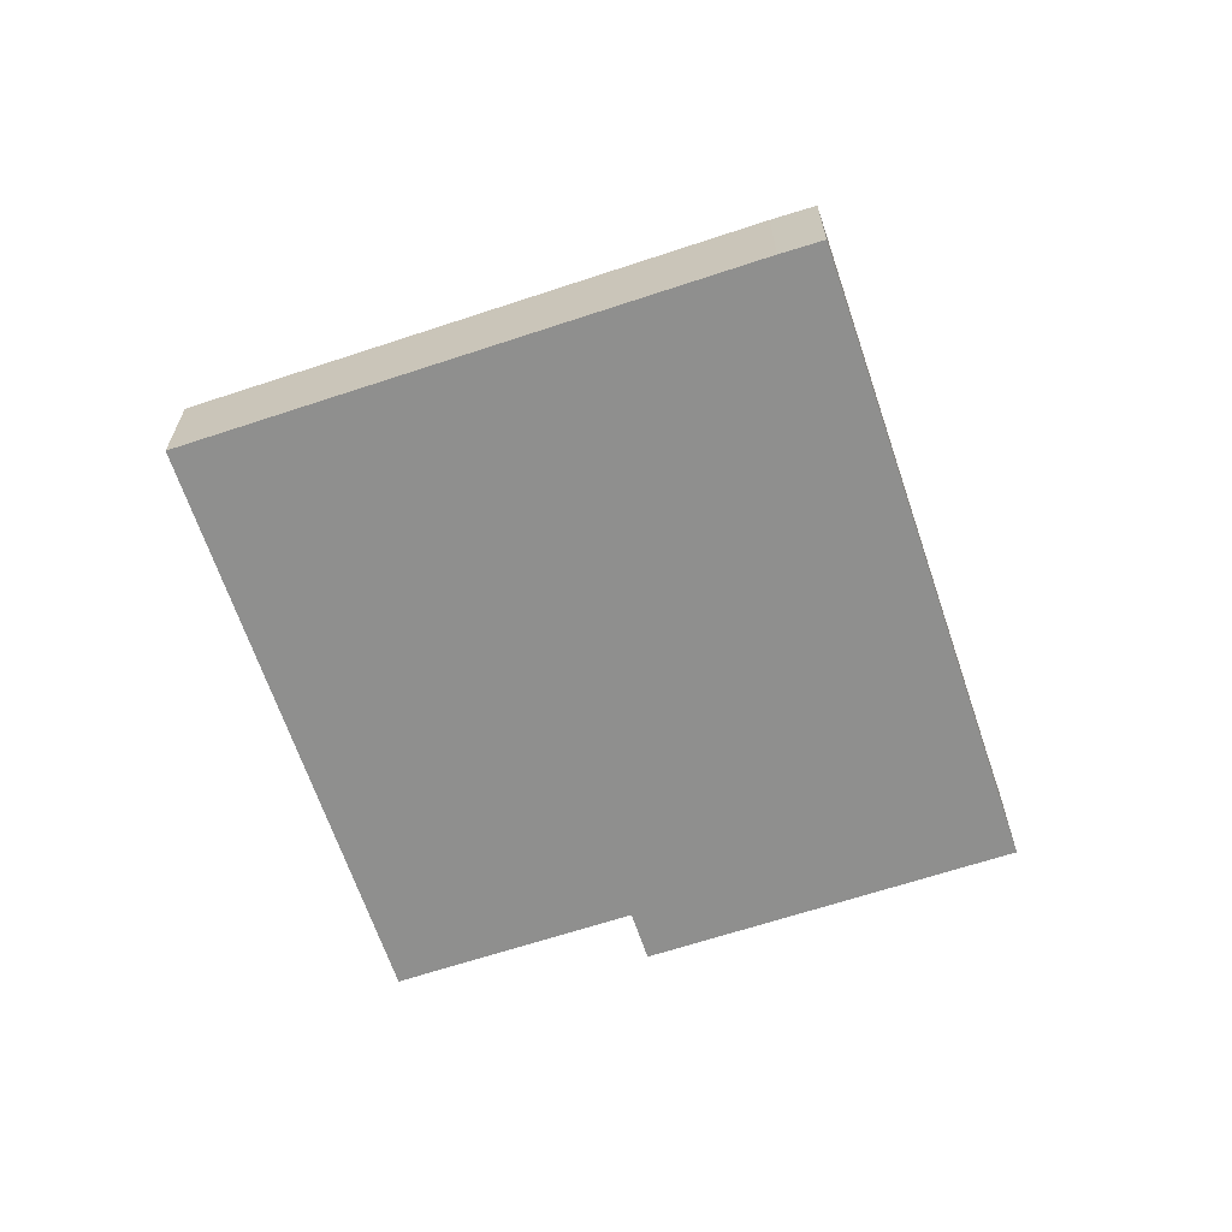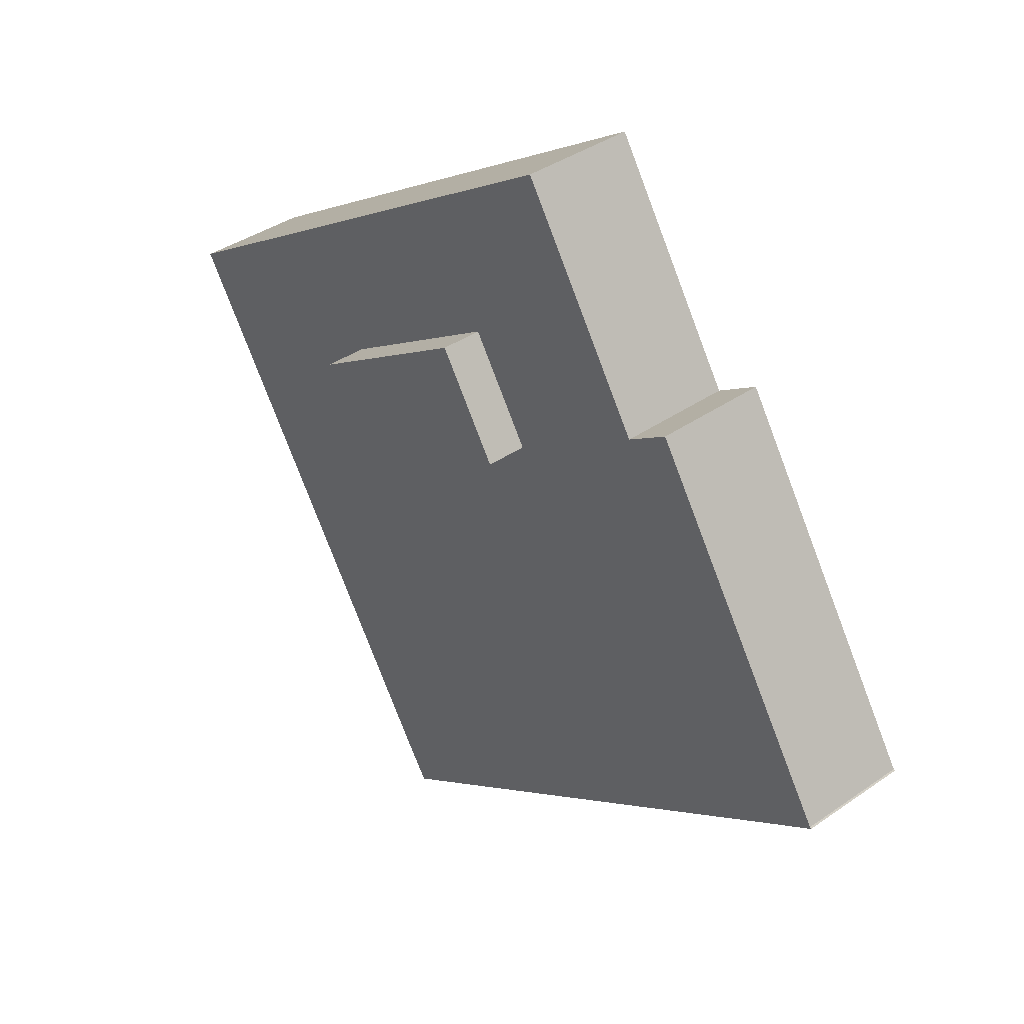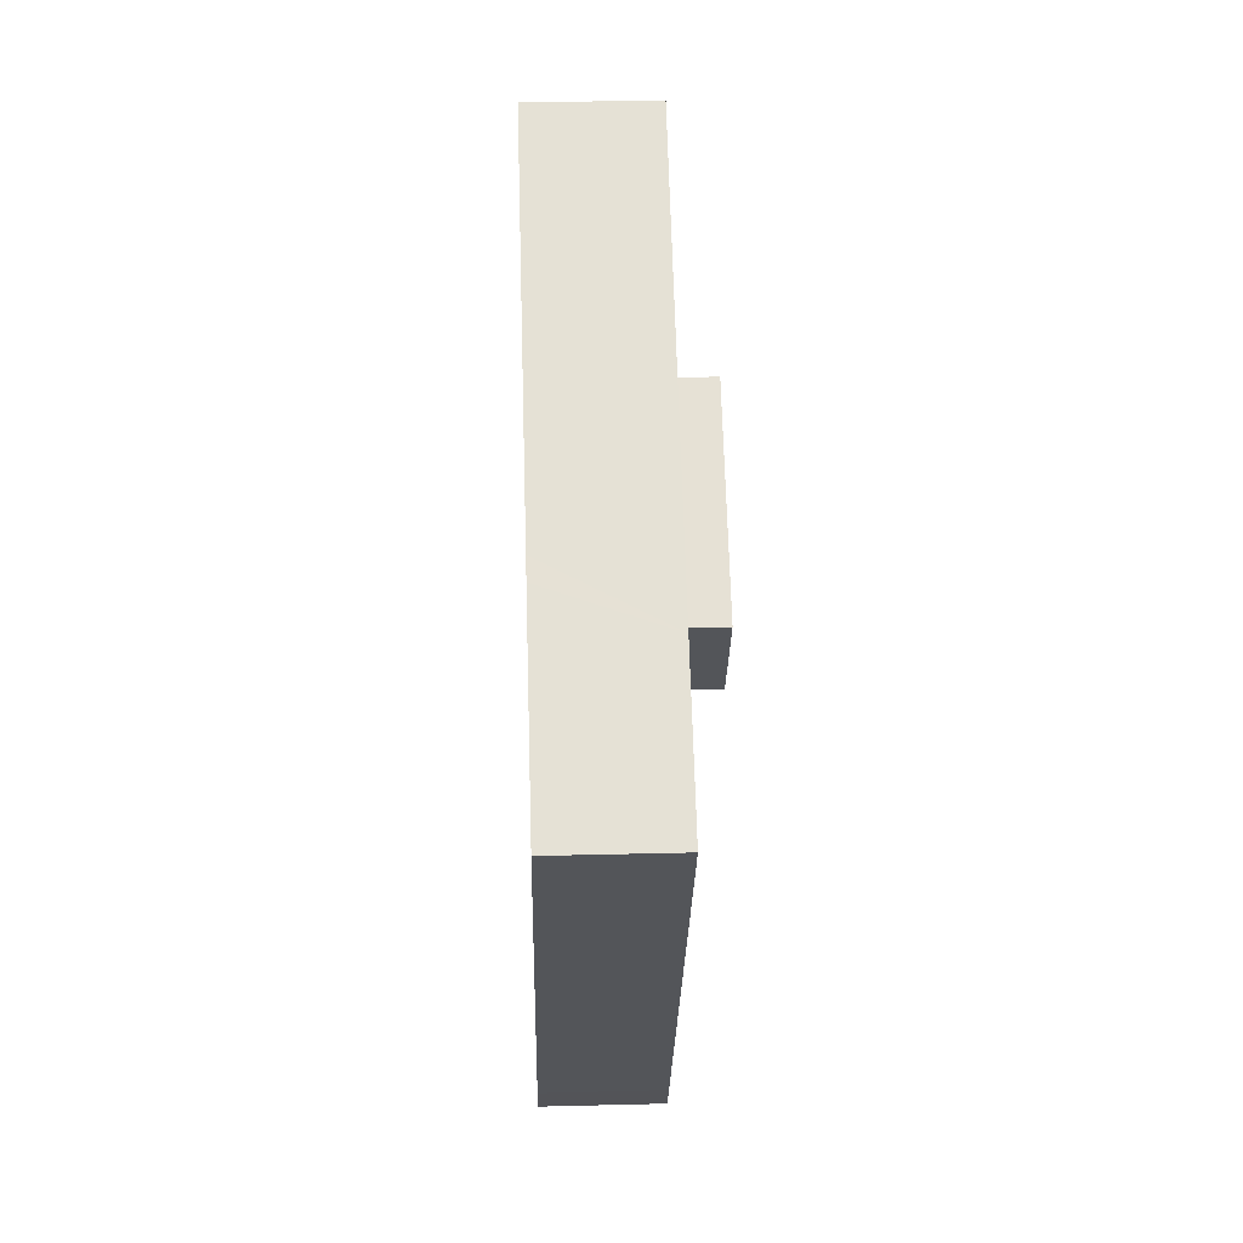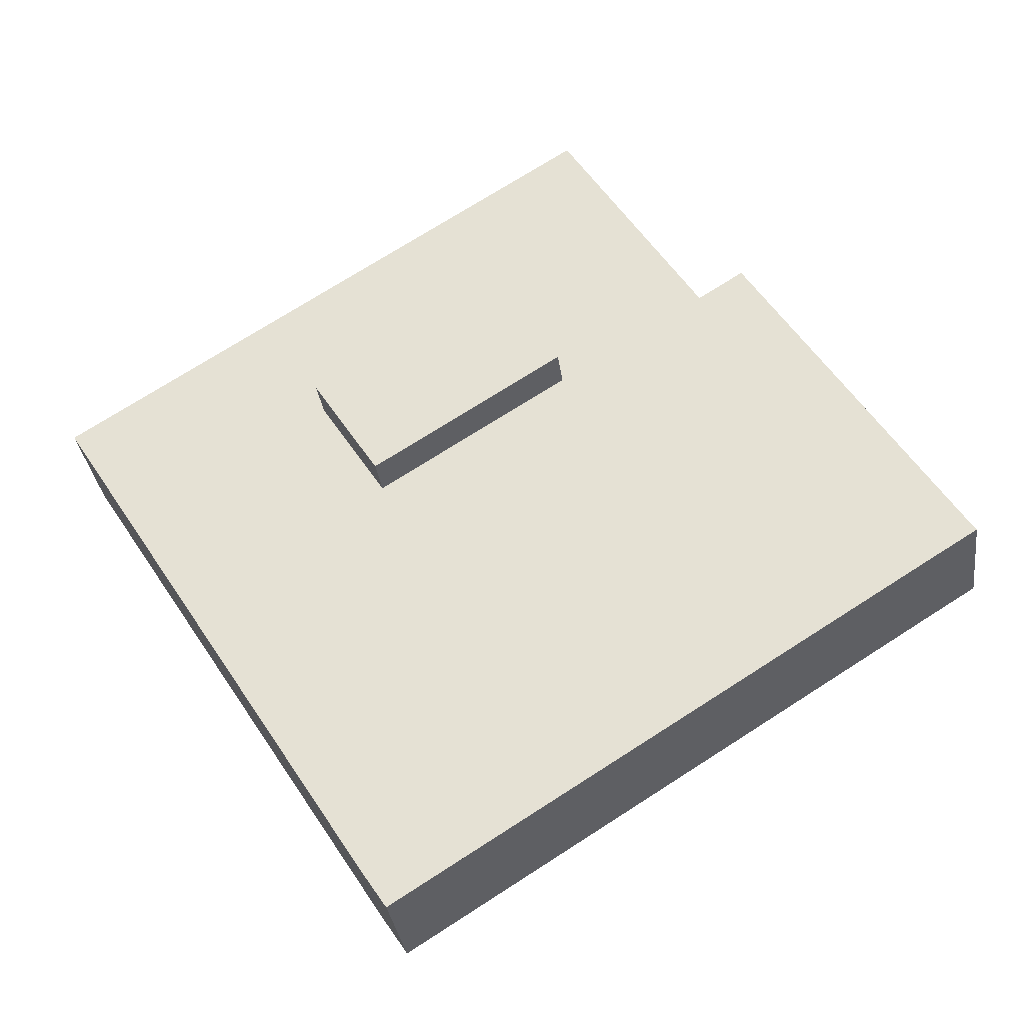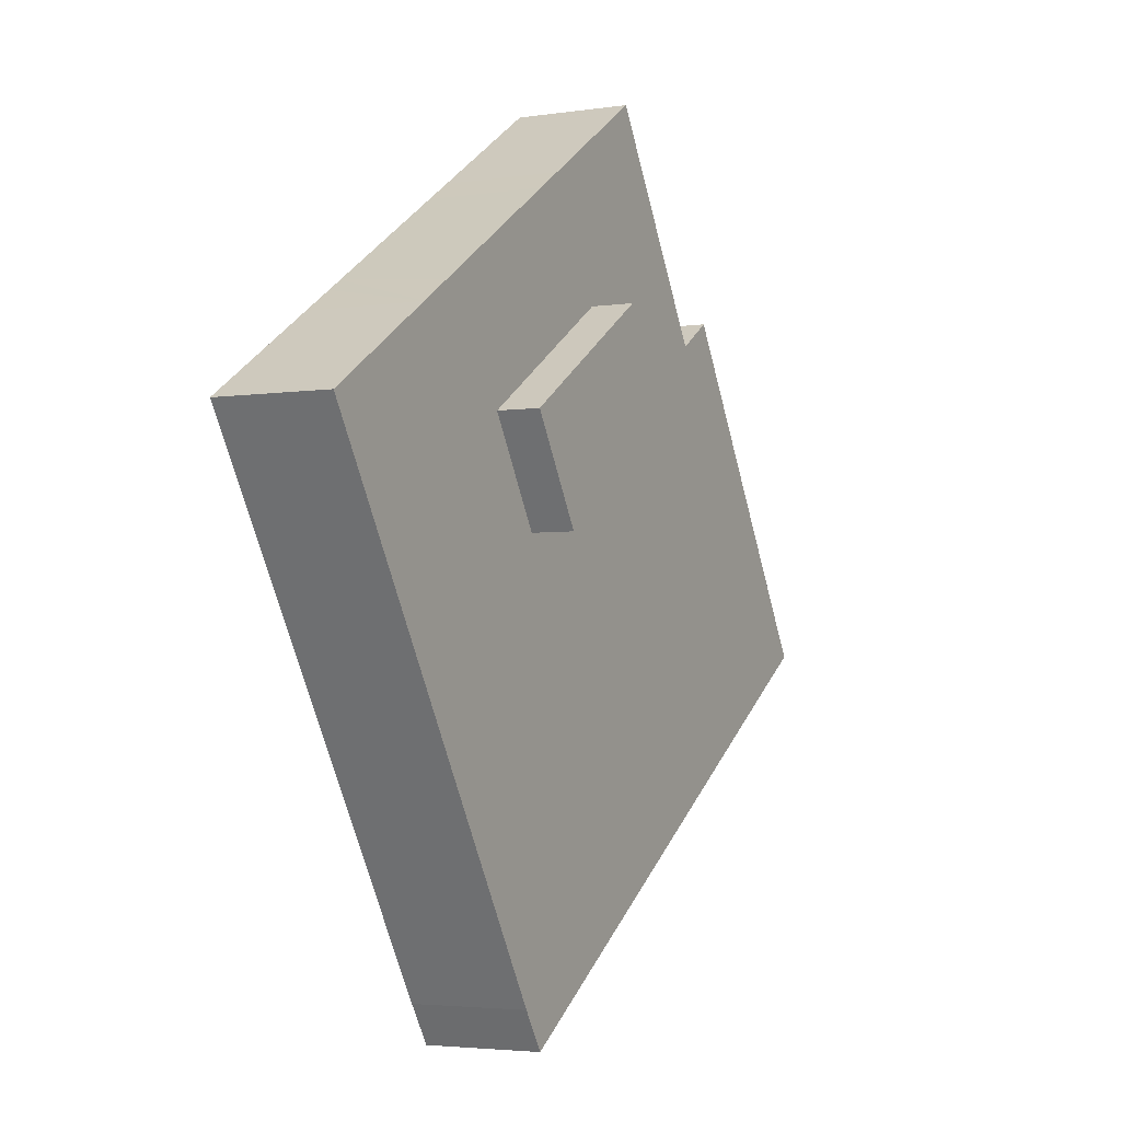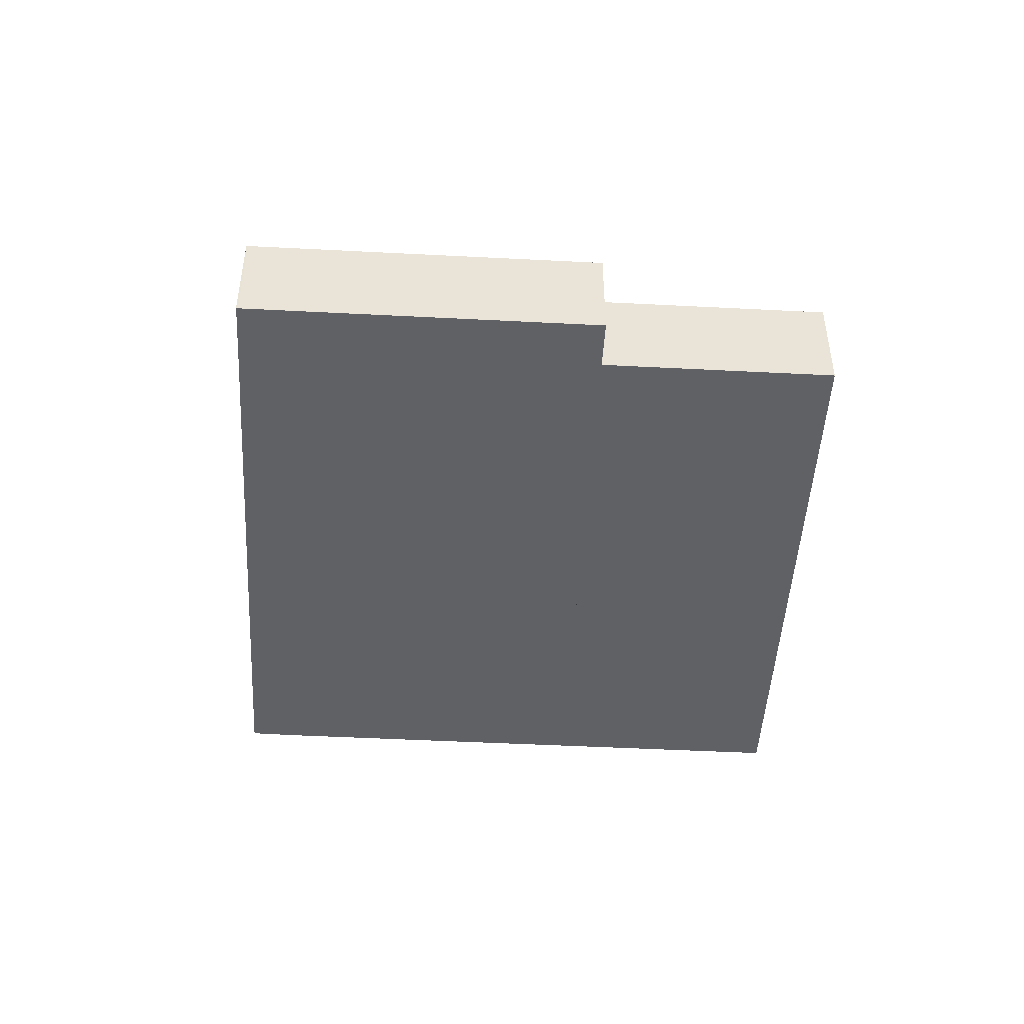
<metadata>
{"format":"obj","ext":"obj","renderer":"f3d","projection":"perspective","resolution":1024,"background":"white","views":[{"elev":-65.2,"azim":140.9,"up":"+Y"},{"elev":38.5,"azim":-131.3,"up":"+Z"},{"elev":32.9,"azim":88.0,"up":"+Z"},{"elev":-31.7,"azim":-172.5,"up":"+Z"},{"elev":-3.6,"azim":117.0,"up":"+Z"},{"elev":-47.9,"azim":-60.9,"up":"+Y"}]}
</metadata>
<code>
v  47.24 12.6 7.692
v  37.53 12.6 25.29
v  52.45 12.6 15.87
v  32.32 12.6 17.11
v  32.32 -1.048e-15 17.11
v  37.53 -1.548e-15 25.29
v  52.45 -9.718e-16 15.87
v  47.24 -4.71e-16 7.692
v  34.87 9.257 39.71
v  25.86 9.257 32.65
v  31.64 9.257 41.76
v  43.31 9.257 34.35
v  45.85 9.257 32.74
v  58.2 9.257 24.89
v  59.69 9.257 23.95
v  62.61 9.257 22.09
v  73.89 9.257 14.93
v  68.18 9.257 5.945
v  20.66 9.257 24.47
v  62.98 9.257 -2.241
v  20.64 9.257 24.43
v  0.114 9.257 0.108
v  17.02 9.257 26.73
v  47.99 9.257 -25.84
v  0 9.257 5.668e-16
v  3.986 9.257 -2.493
v  15.29 9.257 -9.633
v  21.33 9.257 -13.45
v  45.92 9.257 -28.98
v  30.21 9.257 -19.06
v  34.87 9.257 -22
v  35.23 9.257 -22.23
v  17.02 -1.637e-15 26.73
v  20.64 -1.496e-15 24.43
v  31.64 -2.557e-15 41.76
v  34.87 -2.432e-15 39.71
v  43.31 -2.103e-15 34.35
v  45.85 -2.005e-15 32.74
v  58.2 -1.524e-15 24.89
v  59.69 -1.467e-15 23.95
v  62.61 -1.353e-15 22.09
v  73.89 -9.144e-16 14.93
v  68.18 -3.64e-16 5.945
v  62.98 1.372e-16 -2.241
v  47.99 1.582e-15 -25.84
v  45.92 1.774e-15 -28.98
v  35.23 1.361e-15 -22.23
v  34.87 1.347e-15 -22
v  30.21 1.167e-15 -19.06
v  21.33 8.236e-16 -13.45
v  15.29 5.899e-16 -9.633
v  3.986 1.527e-16 -2.493
v  0 0 0
v  0.114 -6.613e-18 0.108
v  20.66 -1.498e-15 24.47
v  25.86 -1.999e-15 32.65
v  32.32 9.257 17.11
v  37.53 9.257 25.29
v  52.45 9.257 15.87
v  47.24 9.257 7.692
g defaultobject
f 1 2 3
f 2 1 4
f 5 2 4
f 2 5 6
f 6 3 2
f 3 6 7
f 7 1 3
f 1 7 8
f 8 4 1
f 4 8 5
f 8 6 5
f 6 8 7
f 9 10 11
f 10 9 12
f 10 12 13
f 10 13 14
f 10 14 15
f 10 15 16
f 10 16 17
f 10 17 18
f 10 18 19
f 19 18 20
f 19 20 21
f 21 22 23
f 22 21 20
f 22 20 24
f 22 24 25
f 25 24 26
f 26 24 27
f 27 24 28
f 28 24 29
f 28 29 30
f 30 29 31
f 31 29 32
f 33 21 23
f 21 33 34
f 35 9 11
f 9 35 36
f 9 36 12
f 12 36 37
f 12 37 13
f 13 37 38
f 13 38 14
f 14 38 39
f 14 39 15
f 15 39 16
f 16 39 40
f 16 40 41
f 16 41 17
f 17 41 42
f 42 18 17
f 18 42 43
f 18 43 20
f 20 43 44
f 20 44 24
f 24 44 45
f 45 29 24
f 29 45 46
f 46 32 29
f 32 46 47
f 32 47 31
f 31 47 30
f 30 47 48
f 30 48 49
f 30 49 28
f 28 49 50
f 28 50 27
f 27 50 51
f 27 51 26
f 26 51 52
f 26 52 25
f 25 52 53
f 53 22 25
f 22 53 54
f 54 23 22
f 23 54 33
f 34 19 21
f 19 34 10
f 10 34 55
f 10 55 56
f 10 56 11
f 11 56 35
f 6 57 58
f 57 6 5
f 7 58 59
f 58 7 6
f 8 59 60
f 59 8 7
f 5 60 57
f 60 5 8
f 52 54 53
f 54 52 33
f 33 52 34
f 34 52 56
f 56 52 35
f 35 52 36
f 36 52 51
f 36 51 37
f 37 51 50
f 37 50 38
f 38 50 39
f 39 50 49
f 39 49 48
f 39 48 40
f 40 48 41
f 41 48 42
f 42 48 47
f 42 47 46
f 42 46 45
f 42 45 43
f 43 45 44
f 56 55 34

</code>
